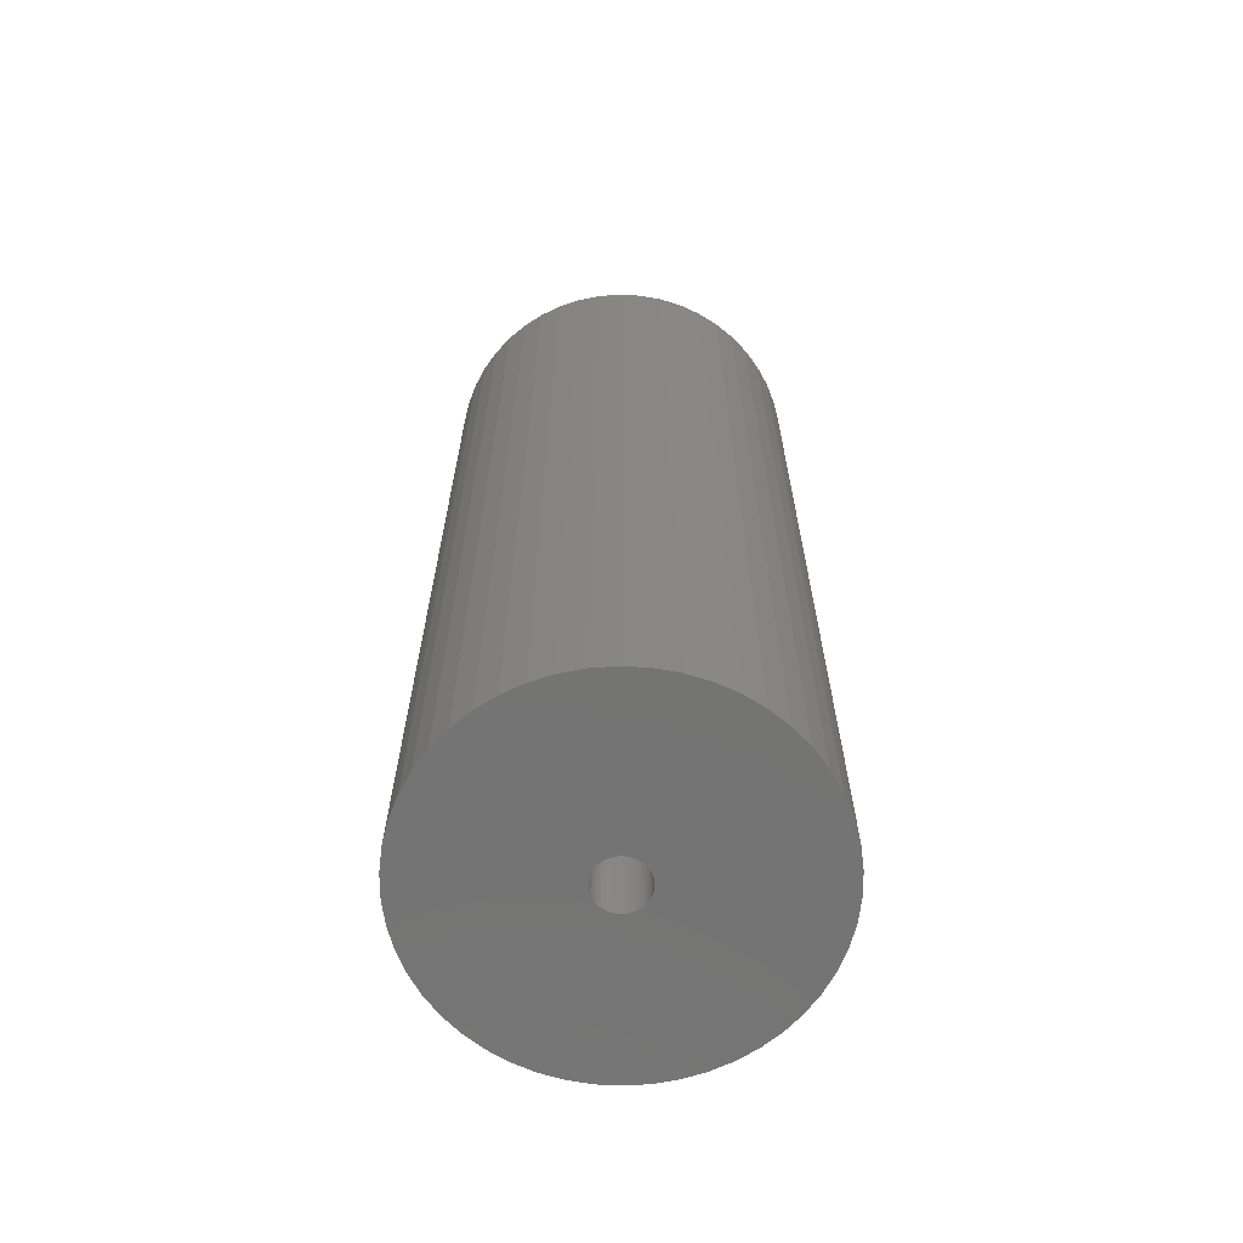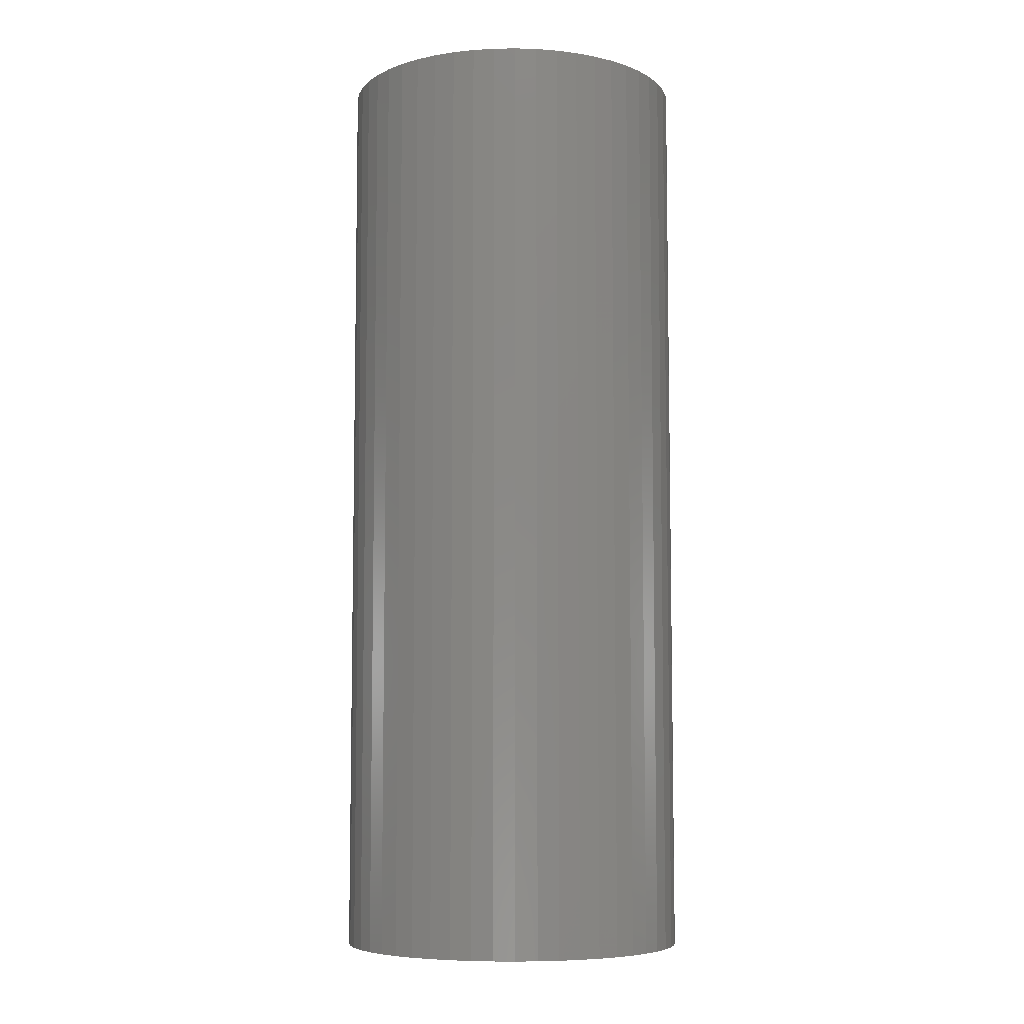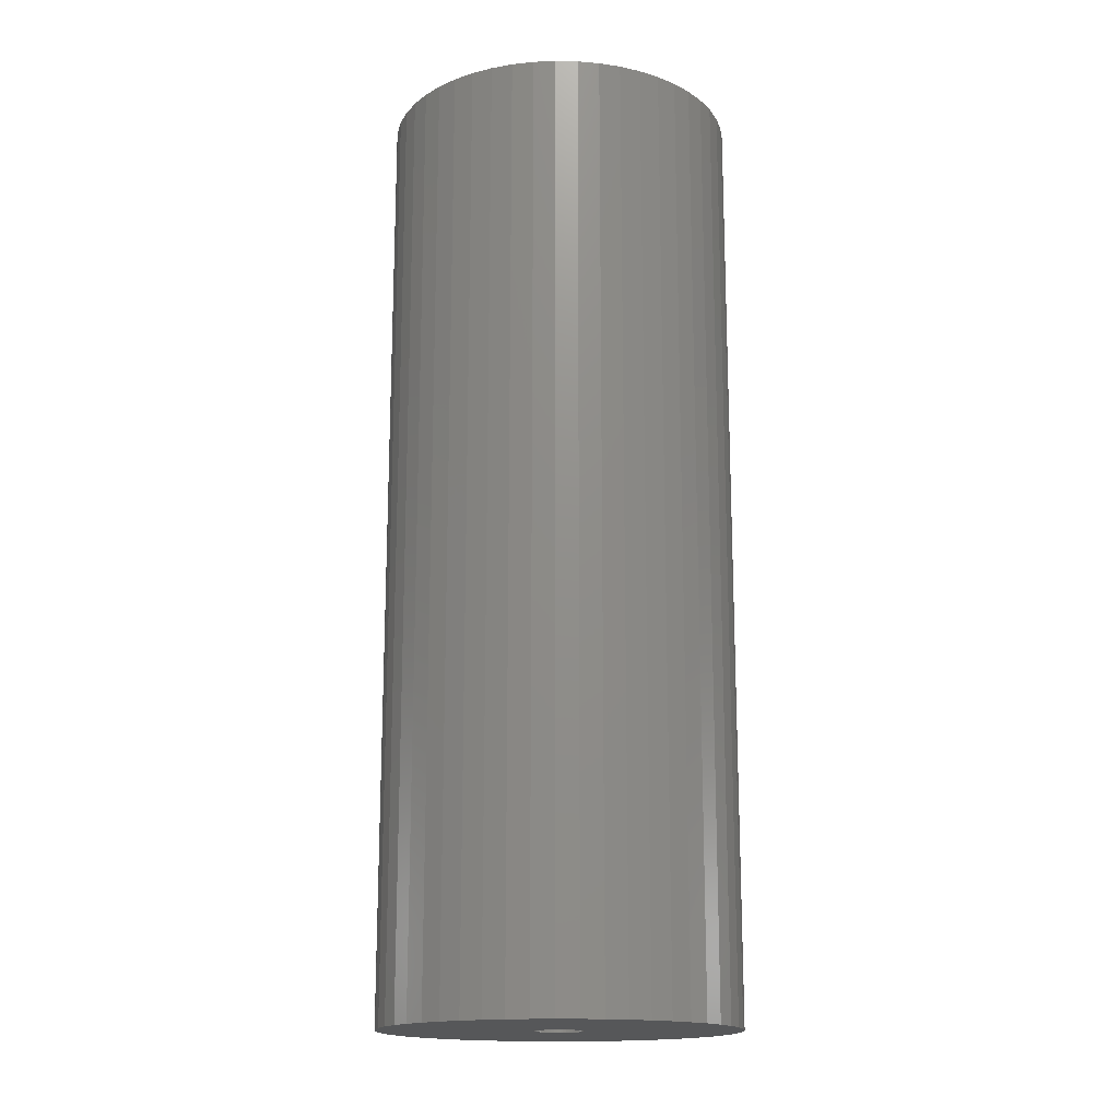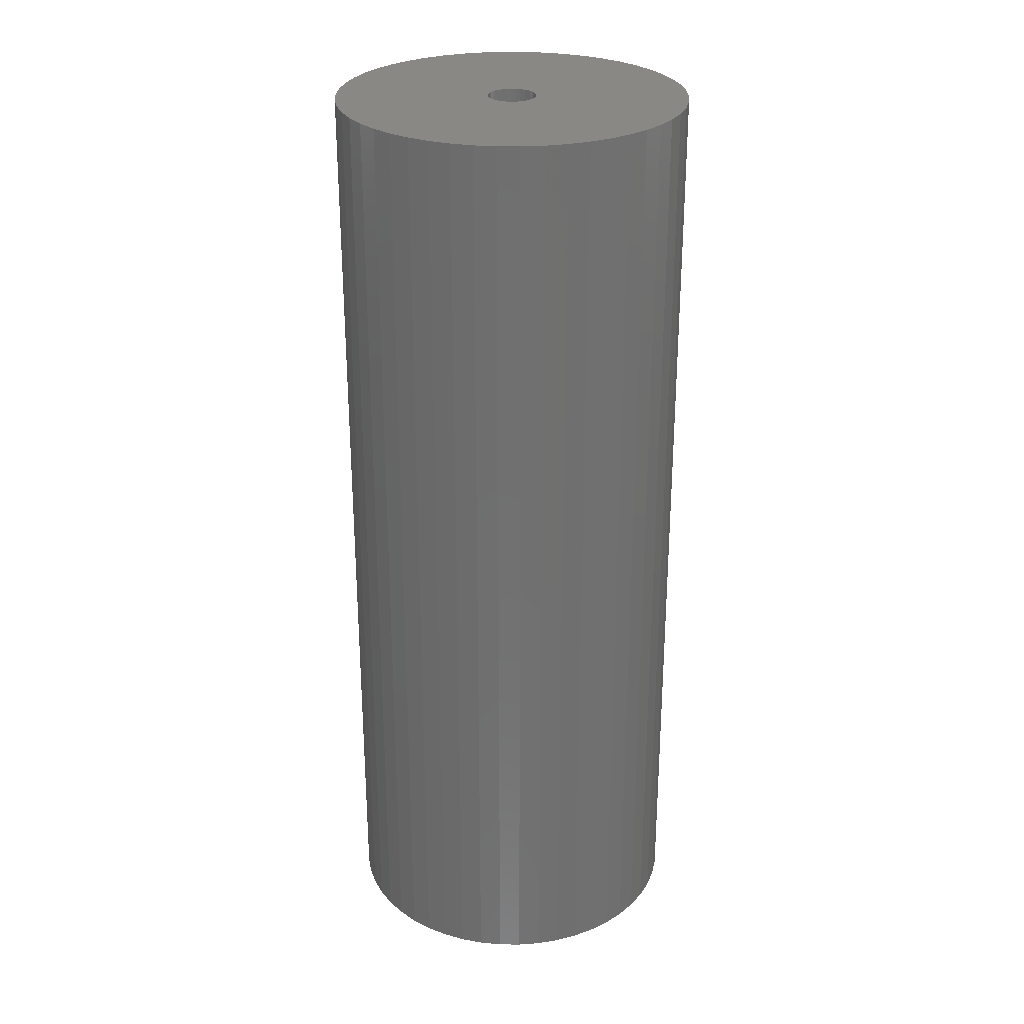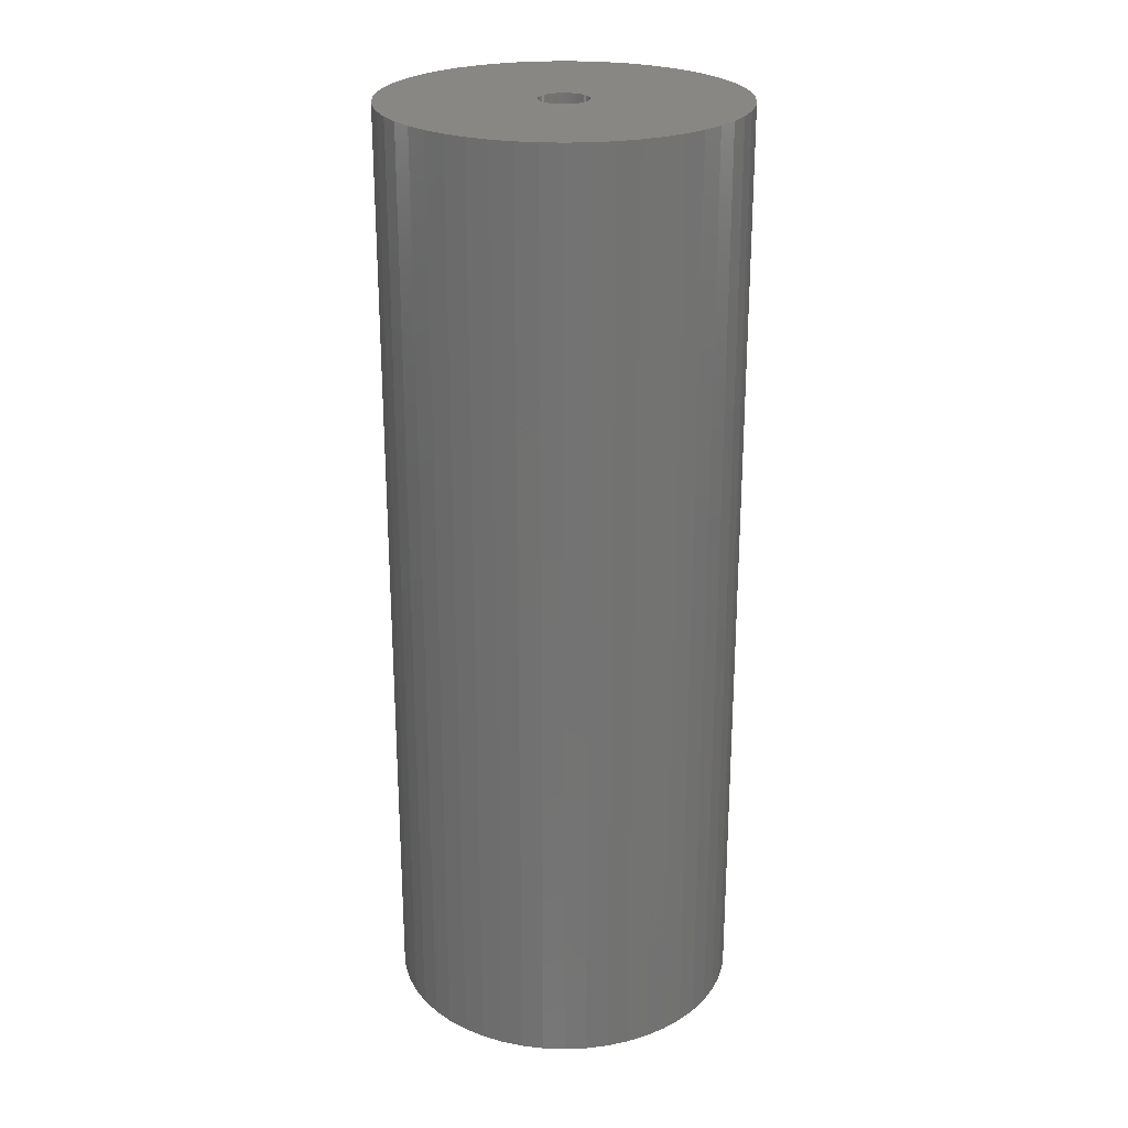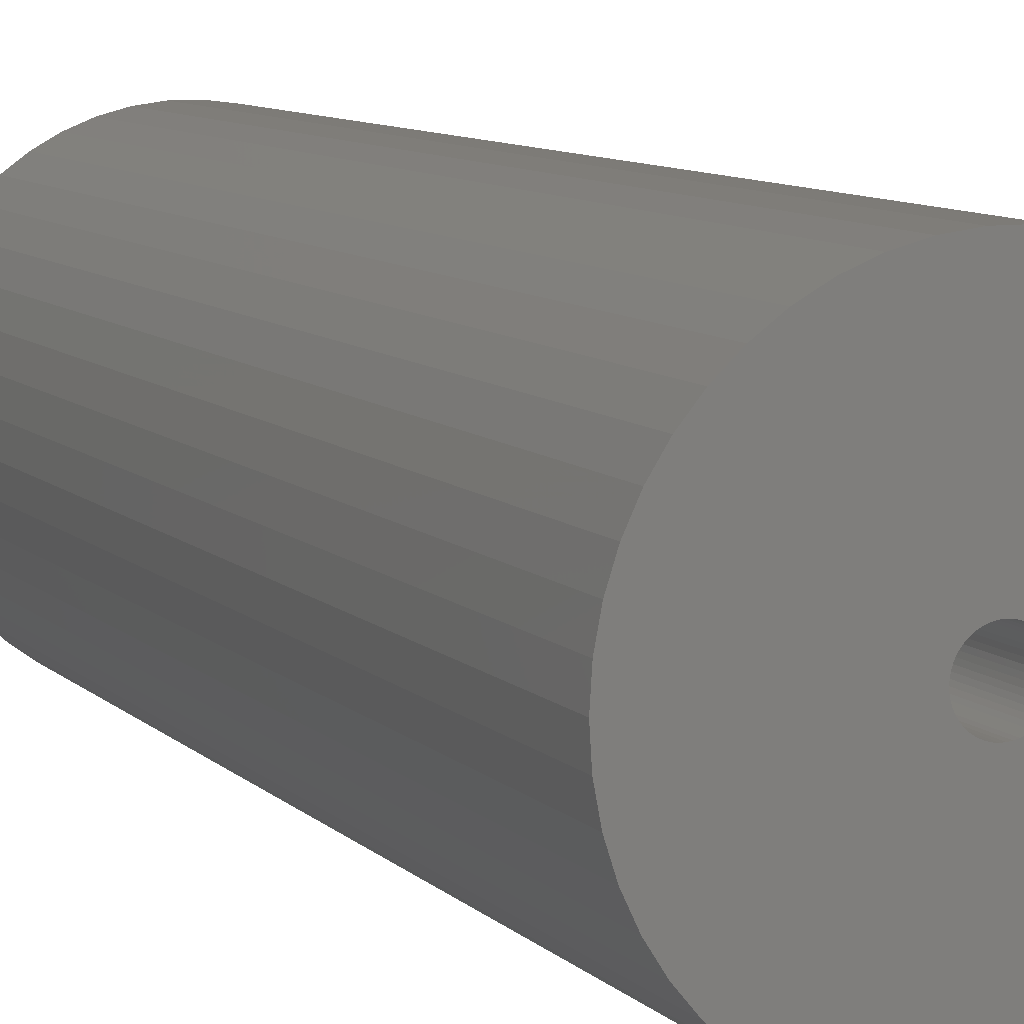
<metadata>
{"format":"stl","ext":"stl","renderer":"f3d","projection":"perspective","resolution":1024,"background":"white","views":[{"elev":-65.9,"azim":47.2,"up":"+Z"},{"elev":-6.9,"azim":-47.9,"up":"+Z"},{"elev":-16.6,"azim":156.1,"up":"+Z"},{"elev":27.8,"azim":58.5,"up":"+Z"},{"elev":24.8,"azim":125.7,"up":"+Z"},{"elev":8.7,"azim":156.2,"up":"+Y"}]}
</metadata>
<code>
# stl→obj: 200 verts, 400 faces
v 11.25 0 30
v 11.16 1.41 -30
v 11.16 1.41 30
v 11.25 0 -30
v -11.25 0 -30
v -11.16 1.41 30
v -11.16 1.41 -30
v -11.25 0 30
v 0.7064 11.23 -30
v -0.7064 11.23 30
v 0.7064 11.23 30
v -0.7064 11.23 -30
v -0.7064 -11.23 -30
v 0.7064 -11.23 30
v -0.7064 -11.23 30
v 0.7064 -11.23 -30
v 8.201 7.701 -30
v 7.171 8.668 30
v 8.201 7.701 30
v 7.171 8.668 -30
v -7.171 8.668 -30
v -8.201 7.701 30
v -7.171 8.668 30
v -8.201 7.701 -30
v -3.476 10.7 -30
v -4.79 10.18 30
v -3.476 10.7 30
v -4.79 10.18 -30
v 10.46 4.141 30
v 9.858 5.42 -30
v 9.858 5.42 30
v 10.46 4.141 -30
v 10.9 2.798 -30
v 10.9 2.798 30
v 4.79 10.18 -30
v 3.476 10.7 30
v 4.79 10.18 30
v 3.476 10.7 -30
v 6.028 9.499 30
v 6.028 9.499 -30
v -10.46 4.141 -30
v -9.858 5.42 30
v -9.858 5.42 -30
v -10.46 4.141 30
v 1.55 0 30
v 1.538 0.1943 30
v 11.16 -1.41 30
v 1.501 0.3855 30
v 1.538 -0.1943 30
v 1.441 0.5706 30
v 10.9 -2.798 30
v 1.358 0.7467 30
v 9.101 6.613 30
v 1.501 -0.3855 30
v 1.254 0.9111 30
v 10.46 -4.141 30
v 1.13 1.061 30
v 1.441 -0.5706 30
v 0.988 1.194 30
v 9.858 -5.42 30
v 0.8305 1.309 30
v 1.358 -0.7467 30
v 0.66 1.402 30
v 9.101 -6.613 30
v 0.479 1.474 30
v 2.108 11.05 30
v 1.254 -0.9111 30
v 8.201 -7.701 30
v 0.2904 1.523 30
v 0.09732 1.547 30
v -0.09732 1.547 30
v -0.2904 1.523 30
v -2.108 11.05 30
v -0.479 1.474 30
v -0.66 1.402 30
v -0.8305 1.309 30
v -6.028 9.499 30
v -0.988 1.194 30
v -1.13 1.061 30
v -1.254 0.9111 30
v 1.13 -1.061 30
v 7.171 -8.668 30
v 0.988 -1.194 30
v 6.028 -9.499 30
v 0.8305 -1.309 30
v 4.79 -10.18 30
v 0.66 -1.402 30
v 3.476 -10.7 30
v 0.479 -1.474 30
v 2.108 -11.05 30
v 0.2904 -1.523 30
v 0.09732 -1.547 30
v -0.09732 -1.547 30
v -0.2904 -1.523 30
v -2.108 -11.05 30
v -0.479 -1.474 30
v -3.476 -10.7 30
v -0.66 -1.402 30
v -4.79 -10.18 30
v -0.8305 -1.309 30
v -6.028 -9.499 30
v -0.988 -1.194 30
v -7.171 -8.668 30
v -1.13 -1.061 30
v -8.201 -7.701 30
v -1.254 -0.9111 30
v -9.101 -6.613 30
v -1.358 -0.7467 30
v -9.858 -5.42 30
v -1.441 -0.5706 30
v -10.46 -4.141 30
v -1.501 -0.3855 30
v -10.9 -2.798 30
v -1.538 -0.1943 30
v -11.16 -1.41 30
v -1.55 0 30
v -9.101 6.613 30
v -1.358 0.7467 30
v -1.441 0.5706 30
v -1.501 0.3855 30
v -10.9 2.798 30
v -1.538 0.1943 30
v -2.108 11.05 -30
v 3.476 -10.7 -30
v 4.79 -10.18 -30
v 9.101 6.613 -30
v 2.108 11.05 -30
v -9.101 6.613 -30
v -10.9 2.798 -30
v -6.028 9.499 -30
v 11.16 -1.41 -30
v 6.028 -9.499 -30
v 7.171 -8.668 -30
v 8.201 -7.701 -30
v 10.46 -4.141 -30
v 9.858 -5.42 -30
v -10.46 -4.141 -30
v -10.9 -2.798 -30
v 9.101 -6.613 -30
v 10.9 -2.798 -30
v -8.201 -7.701 -30
v -7.171 -8.668 -30
v -9.101 -6.613 -30
v -9.858 -5.42 -30
v 1.55 0 -30
v 1.538 -0.1943 -30
v 1.501 -0.3855 -30
v 1.538 0.1943 -30
v 1.441 -0.5706 -30
v 1.358 -0.7467 -30
v 1.501 0.3855 -30
v 1.254 -0.9111 -30
v 1.13 -1.061 -30
v 1.441 0.5706 -30
v 0.988 -1.194 -30
v 0.8305 -1.309 -30
v 1.358 0.7467 -30
v 0.66 -1.402 -30
v 0.479 -1.474 -30
v 2.108 -11.05 -30
v 1.254 0.9111 -30
v 0.2904 -1.523 -30
v 0.09732 -1.547 -30
v -0.09732 -1.547 -30
v -0.2904 -1.523 -30
v -2.108 -11.05 -30
v -0.479 -1.474 -30
v -3.476 -10.7 -30
v -0.66 -1.402 -30
v -4.79 -10.18 -30
v -0.8305 -1.309 -30
v -6.028 -9.499 -30
v -0.988 -1.194 -30
v -1.13 -1.061 -30
v -1.254 -0.9111 -30
v 1.13 1.061 -30
v 0.988 1.194 -30
v 0.8305 1.309 -30
v 0.66 1.402 -30
v 0.479 1.474 -30
v 0.2904 1.523 -30
v 0.09732 1.547 -30
v -0.09732 1.547 -30
v -0.2904 1.523 -30
v -0.479 1.474 -30
v -0.66 1.402 -30
v -0.8305 1.309 -30
v -0.988 1.194 -30
v -1.13 1.061 -30
v -1.254 0.9111 -30
v -1.358 0.7467 -30
v -1.441 0.5706 -30
v -1.501 0.3855 -30
v -1.538 0.1943 -30
v -1.55 0 -30
v -1.358 -0.7467 -30
v -1.441 -0.5706 -30
v -1.501 -0.3855 -30
v -1.538 -0.1943 -30
v -11.16 -1.41 -30
f 1 2 3
f 2 1 4
f 5 6 7
f 6 5 8
f 9 10 11
f 10 9 12
f 13 14 15
f 14 13 16
f 17 18 19
f 18 17 20
f 21 22 23
f 22 21 24
f 25 26 27
f 26 25 28
f 29 30 31
f 30 29 32
f 3 33 34
f 33 3 2
f 35 36 37
f 36 35 38
f 20 39 18
f 39 20 40
f 41 42 43
f 42 41 44
f 45 1 3
f 46 3 34
f 1 45 47
f 48 34 29
f 49 47 45
f 50 29 31
f 47 49 51
f 52 31 53
f 54 51 49
f 55 53 19
f 51 54 56
f 57 19 18
f 58 56 54
f 59 18 39
f 56 58 60
f 61 39 37
f 62 60 58
f 63 37 36
f 60 62 64
f 65 36 66
f 67 64 62
f 64 67 68
f 3 46 45
f 34 48 46
f 29 50 48
f 31 52 50
f 53 55 52
f 19 57 55
f 18 59 57
f 39 61 59
f 69 66 11
f 37 63 61
f 36 65 63
f 66 69 65
f 11 70 69
f 11 71 70
f 10 71 11
f 71 10 72
f 73 72 10
f 72 73 74
f 27 74 73
f 74 27 75
f 26 75 27
f 75 26 76
f 77 76 26
f 76 77 78
f 23 78 77
f 78 23 79
f 79 22 80
f 22 79 23
f 81 68 67
f 68 81 82
f 83 82 81
f 82 83 84
f 85 84 83
f 84 85 86
f 87 86 85
f 86 87 88
f 89 88 87
f 88 89 90
f 91 90 89
f 90 91 14
f 92 14 91
f 93 14 92
f 15 93 94
f 95 94 96
f 97 96 98
f 93 15 14
f 99 98 100
f 101 100 102
f 103 102 104
f 105 104 106
f 107 106 108
f 109 108 110
f 111 110 112
f 113 112 114
f 94 95 15
f 115 114 116
f 117 80 22
f 80 117 118
f 96 97 95
f 42 118 117
f 98 99 97
f 118 42 119
f 100 101 99
f 44 119 42
f 102 103 101
f 119 44 120
f 104 105 103
f 121 120 44
f 106 107 105
f 120 121 122
f 108 109 107
f 6 122 121
f 110 111 109
f 122 6 116
f 112 113 111
f 8 116 6
f 114 115 113
f 116 8 115
f 123 27 73
f 27 123 25
f 124 86 88
f 86 124 125
f 34 32 29
f 32 34 33
f 53 17 19
f 17 53 126
f 31 126 53
f 126 31 30
f 38 66 36
f 66 38 127
f 127 11 66
f 11 127 9
f 40 37 39
f 37 40 35
f 43 117 128
f 117 43 42
f 128 22 24
f 22 128 117
f 129 44 41
f 44 129 121
f 7 121 129
f 121 7 6
f 28 77 26
f 77 28 130
f 130 23 77
f 23 130 21
f 12 73 10
f 73 12 123
f 47 4 1
f 4 47 131
f 125 84 86
f 84 125 132
f 133 68 82
f 68 133 134
f 60 135 56
f 135 60 136
f 137 113 138
f 113 137 111
f 68 139 64
f 139 68 134
f 51 131 47
f 131 51 140
f 56 140 51
f 140 56 135
f 141 103 105
f 103 141 142
f 143 109 144
f 109 143 107
f 145 4 131
f 146 131 140
f 4 145 2
f 147 140 135
f 148 2 145
f 149 135 136
f 2 148 33
f 150 136 139
f 151 33 148
f 152 139 134
f 33 151 32
f 153 134 133
f 154 32 151
f 155 133 132
f 32 154 30
f 156 132 125
f 157 30 154
f 158 125 124
f 30 157 126
f 159 124 160
f 161 126 157
f 126 161 17
f 131 146 145
f 140 147 146
f 135 149 147
f 136 150 149
f 139 152 150
f 134 153 152
f 133 155 153
f 132 156 155
f 162 160 16
f 125 158 156
f 124 159 158
f 160 162 159
f 16 163 162
f 16 164 163
f 13 164 16
f 164 13 165
f 166 165 13
f 165 166 167
f 168 167 166
f 167 168 169
f 170 169 168
f 169 170 171
f 172 171 170
f 171 172 173
f 142 173 172
f 173 142 174
f 174 141 175
f 141 174 142
f 176 17 161
f 17 176 20
f 177 20 176
f 20 177 40
f 178 40 177
f 40 178 35
f 179 35 178
f 35 179 38
f 180 38 179
f 38 180 127
f 181 127 180
f 127 181 9
f 182 9 181
f 183 9 182
f 12 183 184
f 123 184 185
f 25 185 186
f 183 12 9
f 28 186 187
f 130 187 188
f 21 188 189
f 24 189 190
f 128 190 191
f 43 191 192
f 41 192 193
f 129 193 194
f 184 123 12
f 7 194 195
f 143 175 141
f 175 143 196
f 185 25 123
f 144 196 143
f 186 28 25
f 196 144 197
f 187 130 28
f 137 197 144
f 188 21 130
f 197 137 198
f 189 24 21
f 138 198 137
f 190 128 24
f 198 138 199
f 191 43 128
f 200 199 138
f 192 41 43
f 199 200 195
f 193 129 41
f 5 195 200
f 194 7 129
f 195 5 7
f 160 88 90
f 88 160 124
f 16 90 14
f 90 16 160
f 132 82 84
f 82 132 133
f 64 136 60
f 136 64 139
f 166 15 95
f 15 166 13
f 170 97 99
f 97 170 168
f 142 101 103
f 101 142 172
f 168 95 97
f 95 168 166
f 141 107 143
f 107 141 105
f 144 111 137
f 111 144 109
f 138 115 200
f 115 138 113
f 200 8 5
f 8 200 115
f 172 99 101
f 99 172 170
f 154 52 157
f 52 154 50
f 120 192 119
f 192 120 193
f 157 55 161
f 55 157 52
f 181 65 69
f 65 181 180
f 180 63 65
f 63 180 179
f 186 74 75
f 74 186 185
f 119 191 118
f 191 119 192
f 147 49 146
f 49 147 54
f 178 59 61
f 59 178 177
f 122 193 120
f 193 122 194
f 80 189 79
f 189 80 190
f 187 75 76
f 75 187 186
f 185 72 74
f 72 185 184
f 145 46 148
f 46 145 45
f 149 54 147
f 54 149 58
f 173 104 102
f 104 173 174
f 108 197 110
f 197 108 196
f 155 85 83
f 85 155 156
f 151 50 154
f 50 151 48
f 177 57 59
f 57 177 176
f 183 70 71
f 70 183 182
f 179 61 63
f 61 179 178
f 116 194 122
f 194 116 195
f 118 190 80
f 190 118 191
f 184 71 72
f 71 184 183
f 188 76 78
f 76 188 187
f 189 78 79
f 78 189 188
f 163 93 92
f 93 163 164
f 110 198 112
f 198 110 197
f 104 175 106
f 175 104 174
f 162 92 91
f 92 162 163
f 159 91 89
f 91 159 162
f 148 48 151
f 48 148 46
f 161 57 176
f 57 161 55
f 182 69 70
f 69 182 181
f 146 45 145
f 45 146 49
f 167 98 96
f 98 167 169
f 165 96 94
f 96 165 167
f 114 195 116
f 195 114 199
f 156 87 85
f 87 156 158
f 153 67 152
f 67 153 81
f 150 58 149
f 58 150 62
f 152 62 150
f 62 152 67
f 164 94 93
f 94 164 165
f 169 100 98
f 100 169 171
f 112 199 114
f 199 112 198
f 106 196 108
f 196 106 175
f 158 89 87
f 89 158 159
f 153 83 81
f 83 153 155
f 171 102 100
f 102 171 173

</code>
